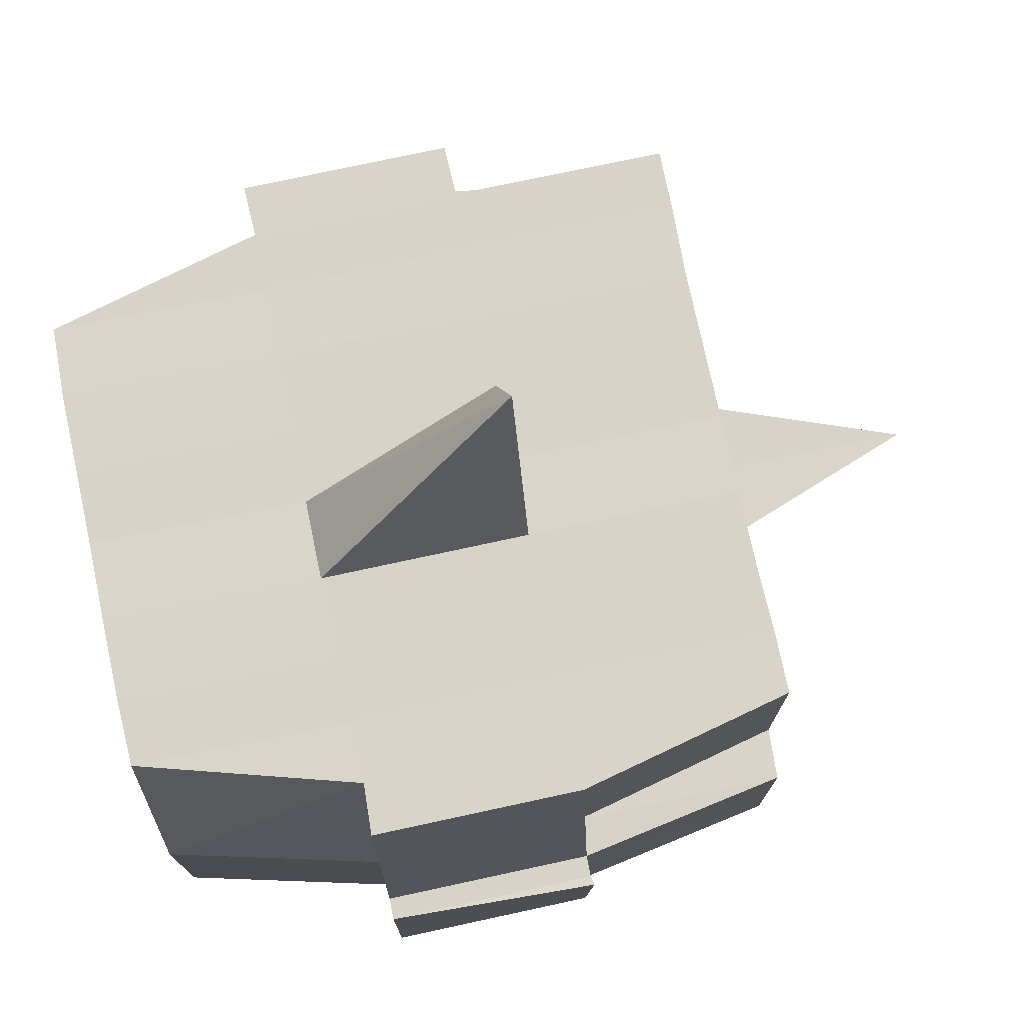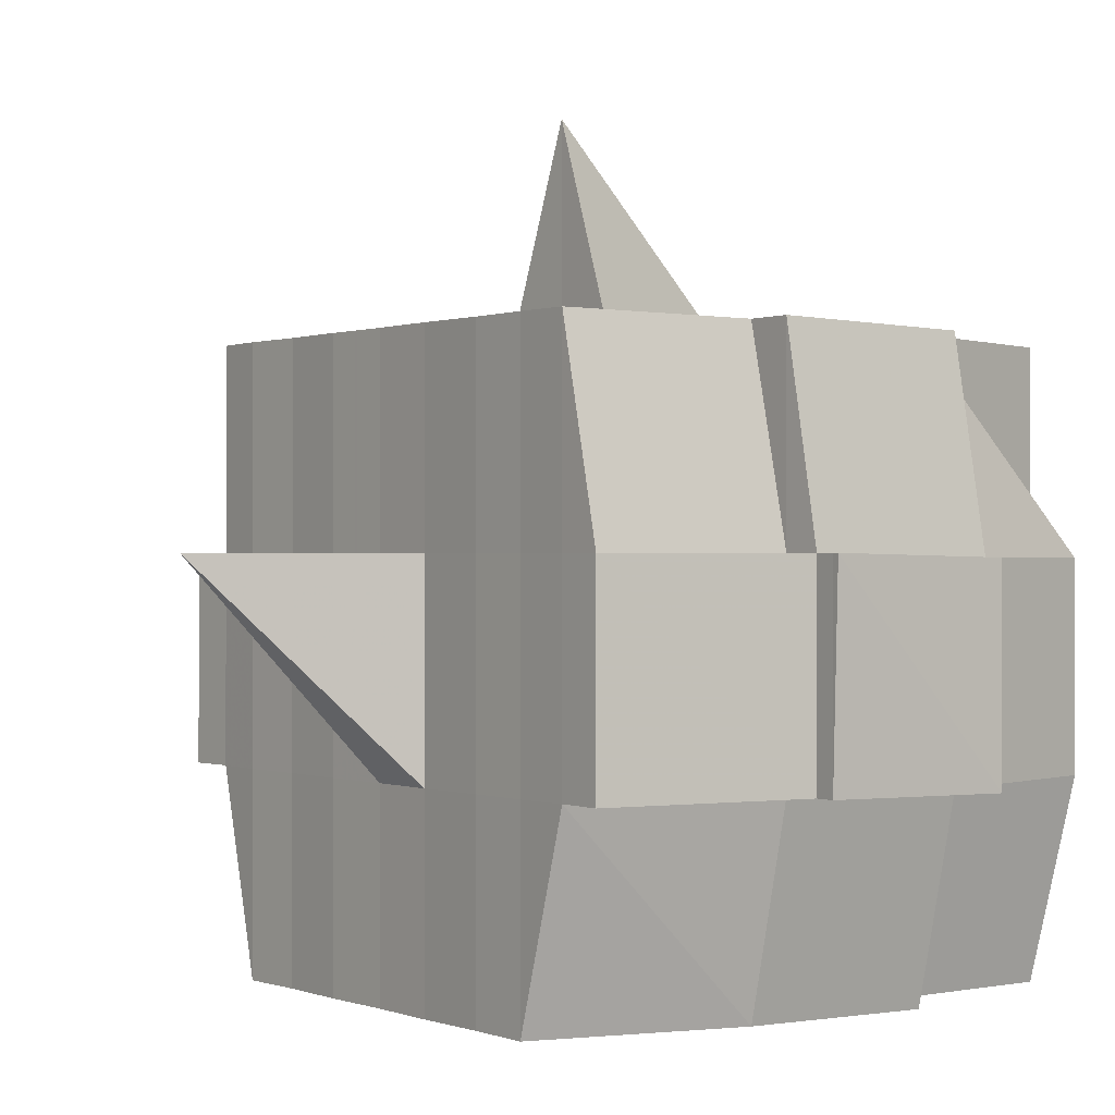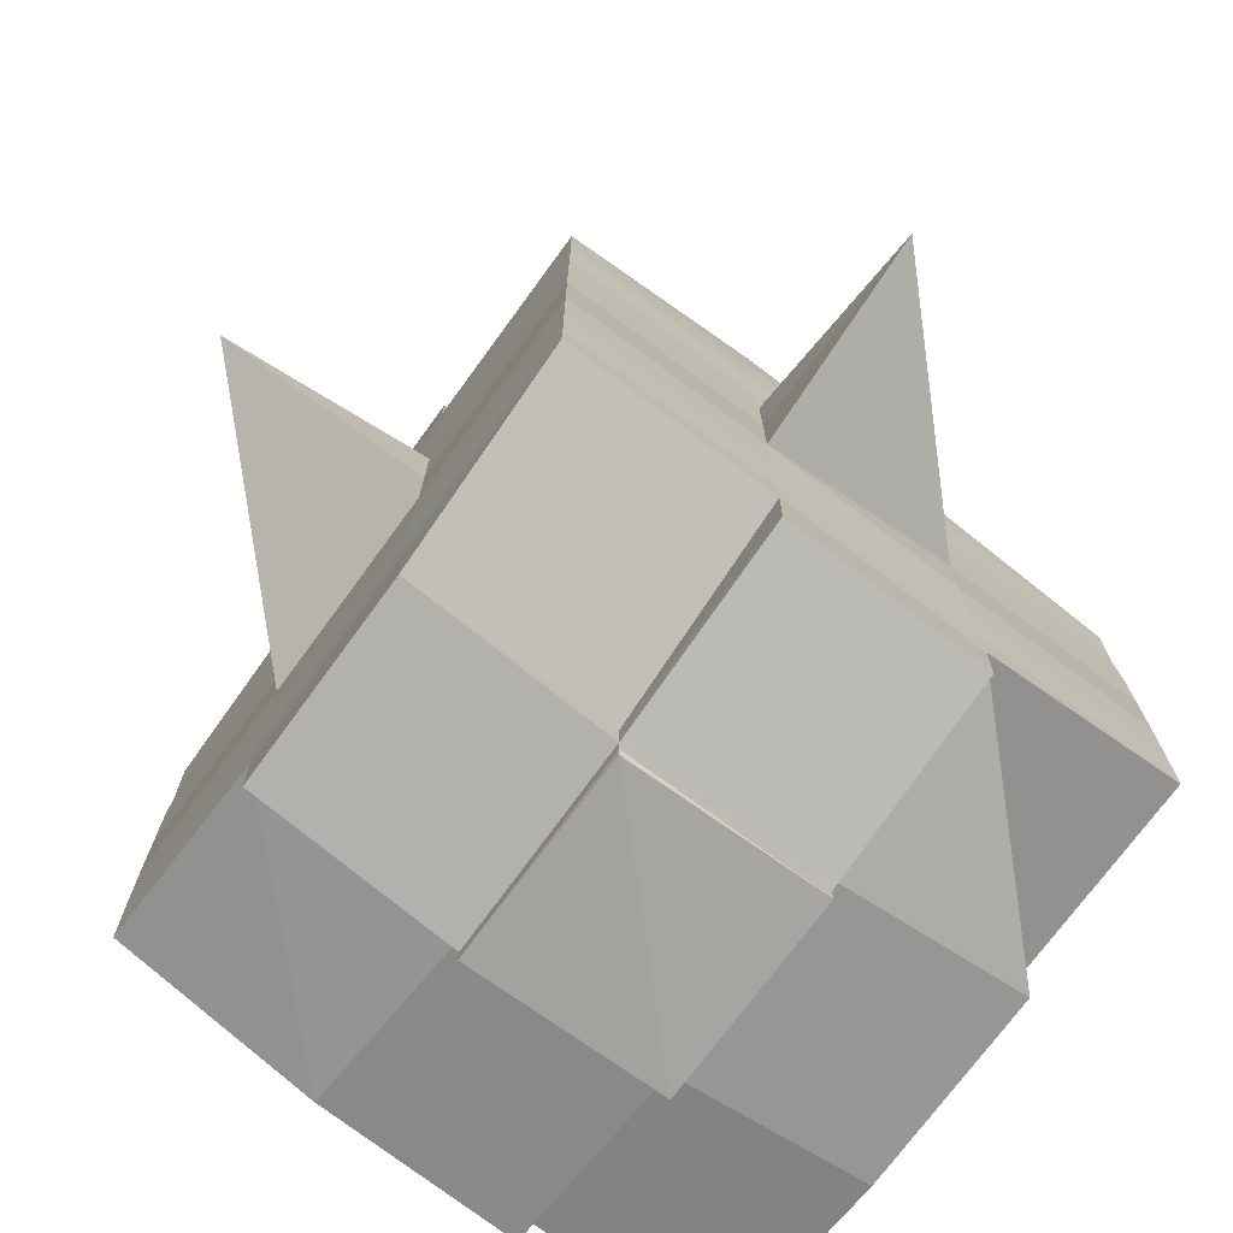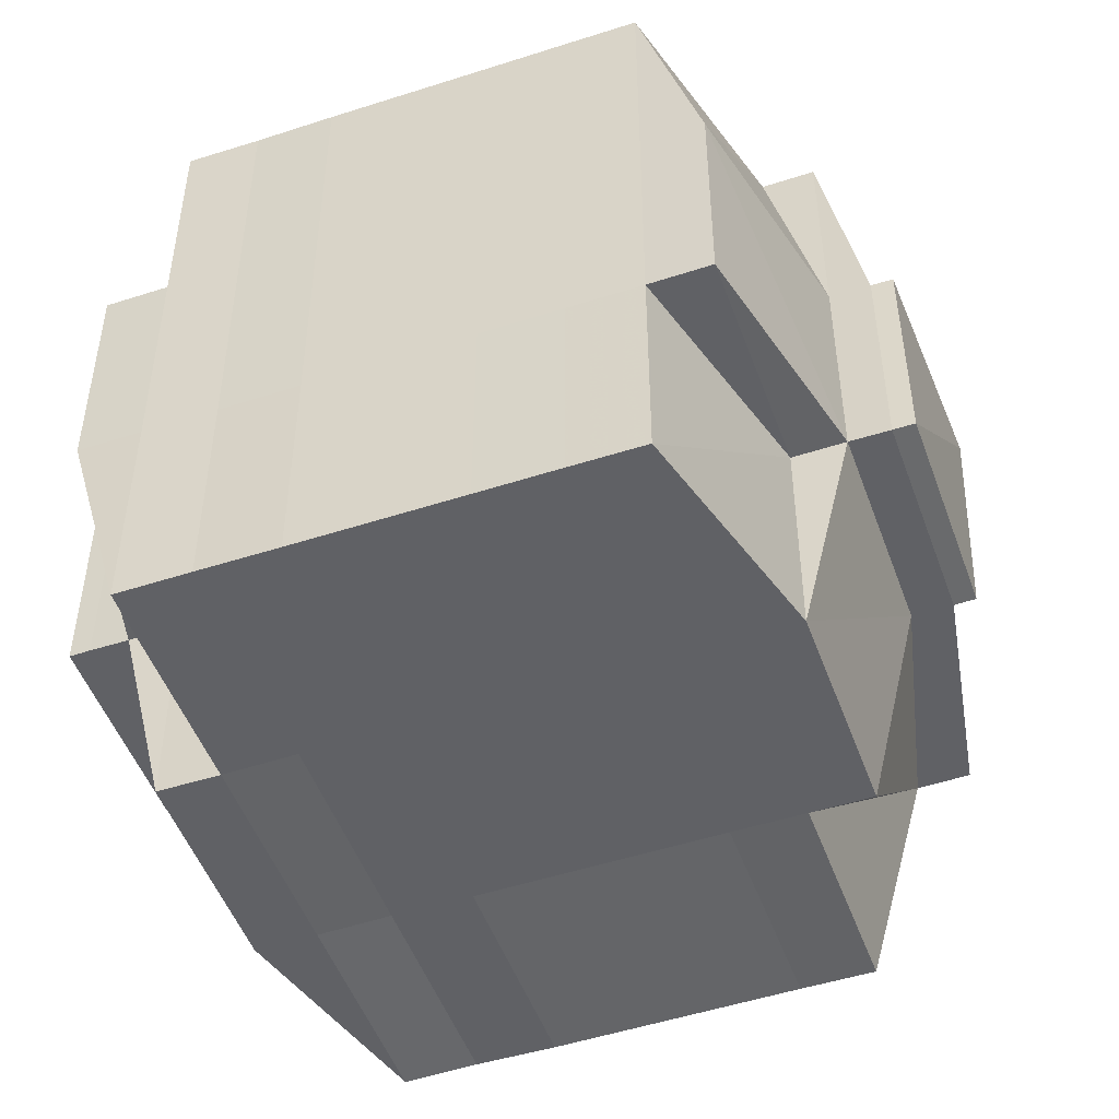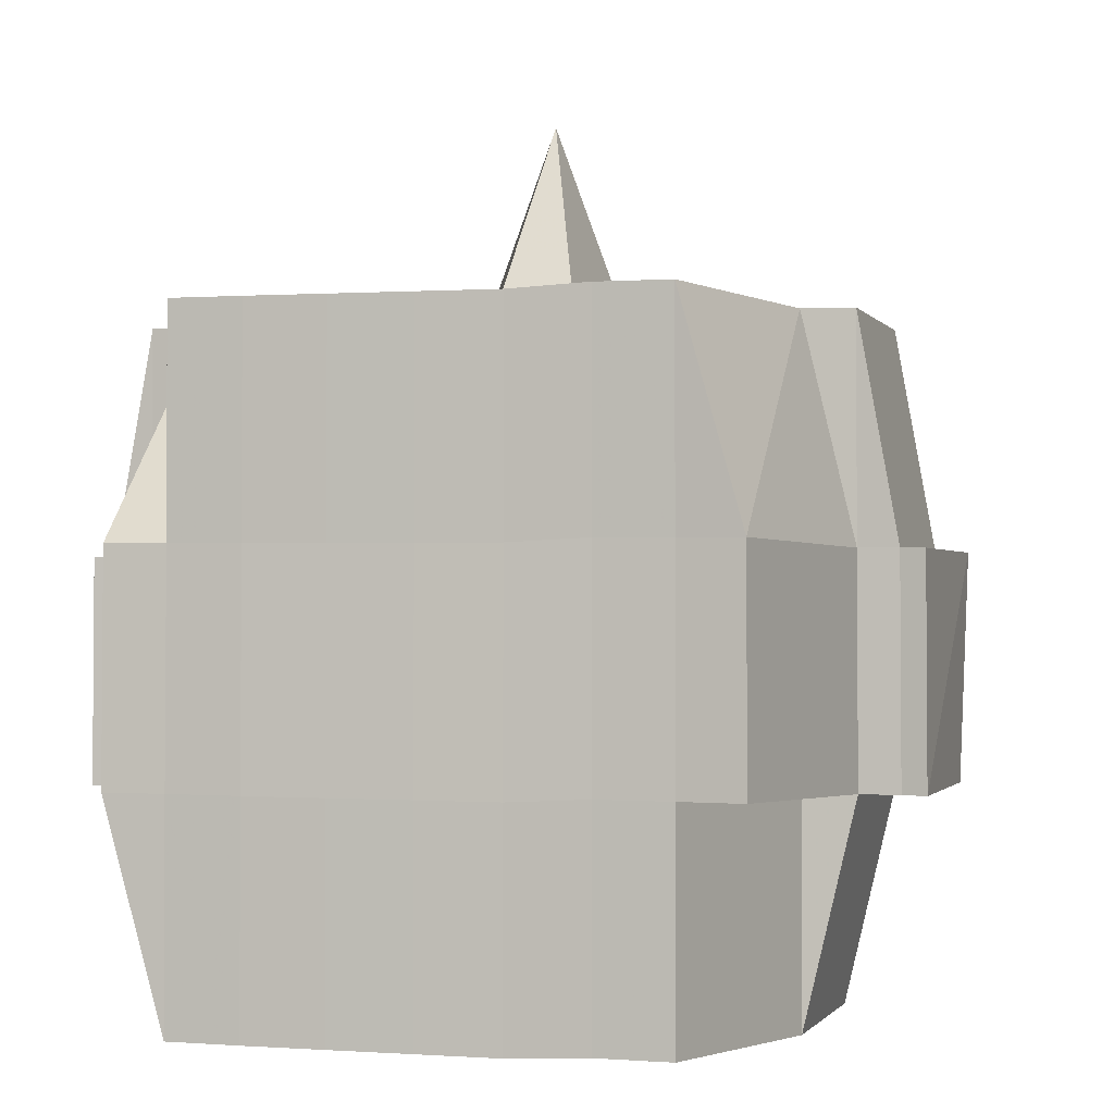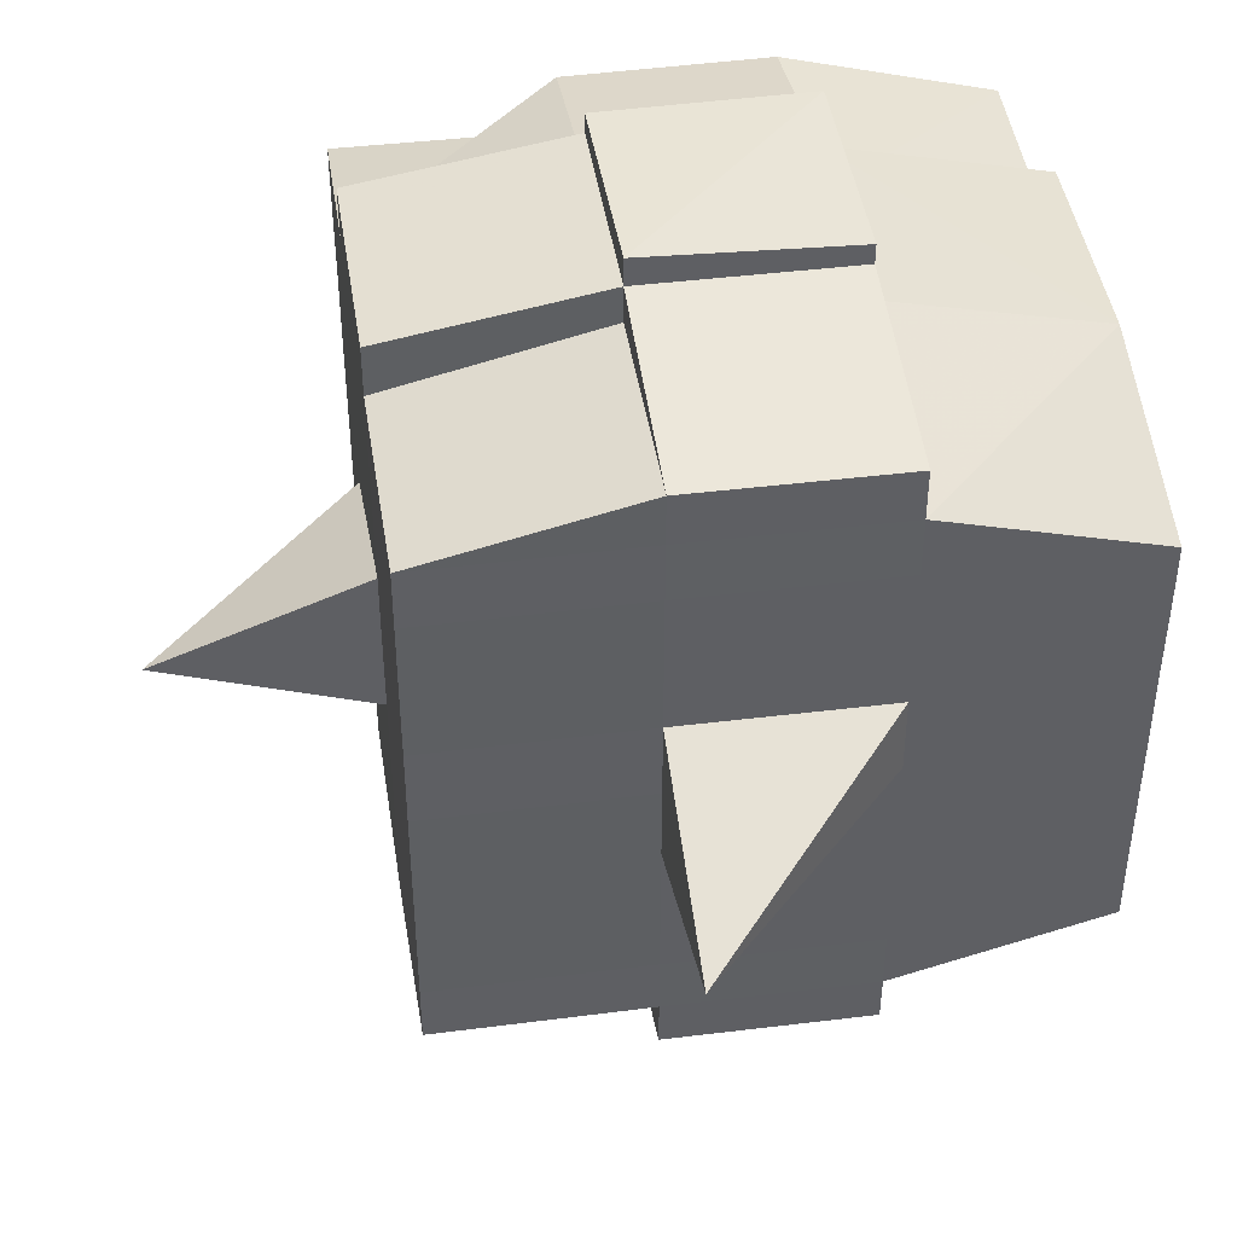
<metadata>
{"format":"obj","ext":"obj","renderer":"f3d","projection":"perspective","resolution":1024,"background":"white","views":[{"elev":75.6,"azim":-11.9,"up":"+Y"},{"elev":-0.1,"azim":143.1,"up":"+Y"},{"elev":-75.1,"azim":143.6,"up":"+Z"},{"elev":-49.9,"azim":-70.4,"up":"+Y"},{"elev":-1.9,"azim":-73.6,"up":"+Y"},{"elev":44.6,"azim":171.5,"up":"+Z"}]}
</metadata>
<code>
o 3052
v 2203 1878 14.55
v 2203 1878 14.55
v 2203 1878 14.55
v 2203 1878 14.55
v 2203 1878 14.55
v 2203 1878 14.55
v 2203 1878 14.55
v 2203 1878 14.55
v 2203 1878 14.55
v 2203 1878 14.55
v 2203 1878 14.55
v 2203 1878 14.55
v 2203 1878 14.55
v 2203 1878 14.55
v 2203 1878 14.55
v 2203 1878 14.55
v 2203 1878 14.55
v 2203 1878 14.55
v 2203 1878 14.55
v 2203 1878 14.55
v 2203 1878 14.55
v 2203 1878 14.55
v 2203 1878 14.55
v 2203 1878 14.55
v 2203 1878 14.55
v 2203 1878 14.55
v 2203 1878 14.55
v 2203 1878 14.55
v 2203 1878 14.55
v 2203 1878 14.55
v 2203 1878 14.55
v 2203 1878 14.54
v 2203 1878 14.55
v 2203 1878 14.55
v 2203 1878 14.55
v 2203 1878 14.55
v 2203 1878 14.55
v 2203 1878 14.54
v 2203 1878 14.54
v 2203 1878 14.54
v 2203 1878 14.53
v 2203 1878 14.54
v 2203 1878 14.53
v 2203 1878 14.53
v 2203 1878 14.54
v 2203 1878 14.54
v 2203 1878 14.53
v 2203 1878 14.53
v 2203 1878 14.53
v 2203 1878 14.53
v 2203 1878 14.54
v 2203 1878 14.53
v 2203 1878 14.53
v 2203 1878 14.54
v 2203 1878 14.54
v 2203 1878 14.54
v 2203 1878 14.55
v 2203 1878 14.54
v 2203 1878 14.54
v 2203 1878 14.54
v 2203 1878 14.53
v 2203 1878 14.53
v 2203 1878 14.53
v 2203 1878 14.53
v 2203 1878 14.53
v 2203 1878 14.54
v 2203 1878 14.53
v 2203 1878 14.53
v 2203 1878 14.53
v 2203 1878 14.53
v 2203 1878 14.53
v 2203 1878 14.53
v 2203 1878 14.52
v 2203 1878 14.53
v 2203 1878 14.52
v 2203 1878 14.52
v 2203 1878 14.53
v 2203 1878 14.53
v 2203 1878 14.52
v 2203 1878 14.53
v 2203 1878 14.52
v 2203 1878 14.52
v 2203 1878 14.53
v 2203 1878 14.52
v 2203 1878 14.52
v 2203 1878 14.52
v 2203 1878 14.52
v 2203 1878 14.52
v 2203 1878 14.52
v 2203 1878 14.52
v 2203 1878 14.52
v 2203 1878 14.52
v 2203 1878 14.52
v 2203 1878 14.52
v 2203 1878 14.52
v 2203 1878 14.52
v 2203 1878 14.52
v 2203 1878 14.52
v 2203 1878 14.52
v 2203 1878 14.52
v 2203 1878 14.52
v 2203 1878 14.52
v 2203 1878 14.52
v 2203 1878 14.52
v 2203 1878 14.52
v 2203 1878 14.52
v 2203 1878 14.52
v 2203 1878 14.52
v 2203 1878 14.52
v 2203 1878 14.52
v 2203 1878 14.52
v 2203 1878 14.52
v 2203 1878 14.52
v 2203 1878 14.52
v 2203 1878 14.52
v 2203 1878 14.52
v 2203 1878 14.52
v 2203 1878 14.52
v 2203 1878 14.52
v 2203 1878 14.52
v 2203 1878 14.52
v 2203 1878 14.52
v 2203 1878 14.52
v 2203 1878 14.52
v 2203 1878 14.52
v 2203 1878 14.52
v 2203 1878 14.52
v 2203 1878 14.52
v 2203 1878 14.52
v 2203 1878 14.52
v 2203 1878 14.52
v 2203 1878 14.52
v 2203 1878 14.53
v 2203 1878 14.52
v 2203 1878 14.52
v 2203 1878 14.53
v 2203 1878 14.53
v 2203 1878 14.53
v 2203 1878 14.53
v 2203 1878 14.52
v 2203 1878 14.53
v 2203 1878 14.53
v 2203 1878 14.53
v 2203 1878 14.53
v 2203 1878 14.53
v 2203 1878 14.53
v 2203 1878 14.53
v 2203 1878 14.54
v 2203 1878 14.53
v 2203 1878 14.53
v 2203 1878 14.53
v 2203 1878 14.54
v 2203 1878 14.54
v 2203 1878 14.54
v 2203 1878 14.54
v 2203 1878 14.54
v 2203 1878 14.54
v 2203 1878 14.55
v 2203 1878 14.54
v 2203 1878 14.55
v 2203 1878 14.55
v 2203 1878 14.55
v 2203 1878 14.55
v 2203 1878 14.55
v 2203 1878 14.55
v 2203 1878 14.55
v 2203 1878 14.55
v 2203 1878 14.55
v 2203 1878 14.55
v 2203 1878 14.55
v 2203 1878 14.54
v 2203 1878 14.55
v 2203 1878 14.54
v 2203 1878 14.55
v 2203 1878 14.55
v 2203 1878 14.55
v 2203 1878 14.55
v 2203 1878 14.55
v 2203 1878 14.55
v 2203 1878 14.55
v 2203 1878 14.55
v 2203 1878 14.55
v 2203 1878 14.55
v 2203 1878 14.55
v 2203 1878 14.55
v 2203 1878 14.55
v 2203 1878 14.55
v 2203 1878 14.55
v 2203 1878 14.55
v 2203 1878 14.55
v 2203 1878 14.55
v 2203 1878 14.55
v 2203 1878 14.55
v 2203 1878 14.55
v 2203 1878 14.55
v 2203 1878 14.55
v 2203 1878 14.55
v 2203 1878 14.55
v 2203 1878 14.55
v 2203 1878 14.55
v 2203 1878 14.55
v 2203 1878 14.55
v 2203 1878 14.55
v 2203 1878 14.55
v 2203 1878 14.55
v 2203 1878 14.55
v 2203 1878 14.55
v 2203 1878 14.55
v 2203 1878 14.55
v 2203 1878 14.55
v 2203 1878 14.55
v 2203 1878 14.55
v 2203 1878 14.55
v 2203 1878 14.55
v 2203 1878 14.54
v 2203 1878 14.54
v 2203 1878 14.54
v 2203 1878 14.54
v 2203 1878 14.55
v 2203 1878 14.54
v 2203 1878 14.54
v 2203 1878 14.53
v 2203 1878 14.54
v 2203 1878 14.54
v 2203 1878 14.54
v 2203 1878 14.53
v 2203 1878 14.53
v 2203 1878 14.53
v 2203 1878 14.53
v 2203 1878 14.54
v 2203 1878 14.53
v 2203 1878 14.53
v 2203 1878 14.53
v 2203 1878 14.53
v 2203 1878 14.53
v 2203 1878 14.53
v 2203 1878 14.52
v 2203 1878 14.53
v 2203 1878 14.53
v 2203 1878 14.53
v 2203 1878 14.52
v 2203 1878 14.52
v 2203 1878 14.52
v 2203 1878 14.52
v 2203 1878 14.53
v 2203 1878 14.52
v 2203 1878 14.52
v 2203 1878 14.52
v 2203 1878 14.52
v 2203 1878 14.52
v 2203 1878 14.52
v 2203 1878 14.52
v 2203 1878 14.52
v 2203 1878 14.52
v 2203 1878 14.52
v 2203 1878 14.52
v 2203 1878 14.52
v 2203 1878 14.52
v 2203 1878 14.52
v 2203 1878 14.52
v 2203 1878 14.52
v 2203 1878 14.53
v 2203 1878 14.52
v 2203 1878 14.52
v 2203 1878 14.52
v 2203 1878 14.52
v 2203 1878 14.52
v 2203 1878 14.52
v 2203 1878 14.52
v 2203 1878 14.52
v 2203 1878 14.52
v 2203 1878 14.52
v 2203 1878 14.52
v 2203 1878 14.52
v 2203 1878 14.52
v 2203 1878 14.52
v 2203 1878 14.52
v 2203 1878 14.53
v 2203 1878 14.53
v 2203 1878 14.53
v 2203 1878 14.53
v 2203 1878 14.53
v 2203 1878 14.53
v 2203 1878 14.54
v 2203 1878 14.53
v 2203 1878 14.53
v 2203 1878 14.52
v 2203 1878 14.53
v 2203 1878 14.53
v 2203 1878 14.53
v 2203 1878 14.53
v 2203 1878 14.54
v 2203 1878 14.53
v 2203 1878 14.53
v 2203 1878 14.54
v 2203 1878 14.54
v 2203 1878 14.54
v 2203 1878 14.54
v 2203 1878 14.54
v 2203 1878 14.55
v 2203 1878 14.54
v 2203 1878 14.54
v 2203 1878 14.55
v 2203 1878 14.55
v 2203 1878 14.55
v 2203 1878 14.55
v 2203 1878 14.55
v 2203 1878 14.55
v 2203 1878 14.55
v 2203 1878 14.55
v 2203 1878 14.55
v 2203 1878 14.55
v 2203 1878 14.55
v 2203 1878 14.55
v 2203 1878 14.55
v 2203 1878 14.55
v 2203 1878 14.55
v 2203 1878 14.55
v 2203 1878 14.55
v 2203 1878 14.53
v 2203 1878 14.53
v 2203 1878 14.54
v 2203 1878 14.53
v 2203 1878 14.53
v 2203 1878 14.53
v 2203 1878 14.53
v 2203 1878 14.54
v 2203 1878 14.53
v 2203 1878 14.53
v 2203 1878 14.52
v 2203 1878 14.52
v 2203 1878 14.52
v 2203 1878 14.52
v 2203 1878 14.52
v 2203 1878 14.52
v 2203 1878 14.52
v 2203 1878 14.52
v 2203 1878 14.52
v 2203 1878 14.52
v 2203 1878 14.52
f 1 2 3
f 2 4 5
f 1 6 7
f 8 9 10
f 11 12 10
f 13 14 8
f 15 16 12
f 17 18 16
f 19 20 15
f 20 21 22
f 23 19 24
f 17 25 26
f 25 27 18
f 28 25 29
f 30 31 25
f 31 32 33
f 34 33 25
f 25 33 35
f 33 36 35
f 36 37 35
f 33 38 36
f 32 39 38
f 40 38 33
f 39 41 42
f 41 43 44
f 45 42 38
f 46 47 45
f 47 48 49
f 49 50 51
f 52 53 50
f 38 42 54
f 38 54 36
f 36 54 37
f 42 55 54
f 54 56 57
f 55 58 56
f 54 55 59
f 60 61 55
f 61 62 63
f 63 64 58
f 65 63 55
f 55 63 66
f 67 68 64
f 63 67 69
f 70 67 63
f 43 71 70
f 70 72 67
f 71 73 72
f 74 72 70
f 73 75 76
f 72 77 67
f 67 77 78
f 72 76 77
f 79 76 72
f 77 80 68
f 76 81 77
f 81 82 80
f 77 81 83
f 81 84 82
f 76 85 81
f 86 85 76
f 85 87 81
f 86 88 89
f 90 91 84
f 92 93 88
f 94 93 95
f 96 95 97
f 98 99 91
f 100 101 99
f 102 103 98
f 104 105 101
f 103 105 106
f 107 106 108
f 109 102 110
f 111 104 112
f 113 111 114
f 115 113 87
f 112 116 117
f 118 119 116
f 120 118 121
f 122 120 123
f 123 112 124
f 123 117 125
f 126 123 127
f 87 123 128
f 128 123 129
f 87 128 130
f 128 129 131
f 130 128 131
f 131 125 132
f 131 132 133
f 134 135 130
f 130 131 136
f 136 133 137
f 136 131 138
f 139 130 136
f 140 130 139
f 141 134 139
f 139 136 142
f 142 137 143
f 142 136 144
f 145 139 142
f 83 139 145
f 146 141 145
f 145 142 147
f 147 143 148
f 147 142 149
f 150 145 147
f 78 145 150
f 151 146 150
f 150 147 152
f 152 148 153
f 152 147 154
f 155 150 152
f 69 150 155
f 156 151 155
f 155 152 157
f 157 153 158
f 157 152 159
f 160 158 161
f 162 161 163
f 164 165 163
f 166 167 165
f 168 169 162
f 170 157 169
f 171 157 170
f 171 155 157
f 66 155 171
f 172 171 170
f 59 171 172
f 173 156 171
f 174 173 172
f 172 175 176
f 177 176 178
f 177 172 179
f 37 172 177
f 35 37 177
f 35 177 180
f 180 178 181
f 180 177 182
f 183 181 184
f 183 180 185
f 186 180 187
f 188 189 180
f 185 190 191
f 192 193 183
f 194 192 195
f 196 197 190
f 196 198 197
f 199 200 196
f 14 199 201
f 182 196 201
f 201 202 9
f 203 204 202
f 205 206 204
f 207 205 196
f 208 207 196
f 208 209 207
f 207 210 205
f 209 210 207
f 211 209 212
f 210 213 198
f 214 215 209
f 209 216 210
f 159 216 209
f 215 217 216
f 216 218 210
f 210 218 219
f 218 220 213
f 216 221 218
f 154 221 216
f 217 222 221
f 221 223 218
f 223 224 220
f 218 223 225
f 221 226 223
f 149 226 221
f 222 227 226
f 226 228 223
f 228 229 224
f 223 228 230
f 226 231 228
f 144 231 226
f 227 232 231
f 231 233 228
f 233 234 229
f 228 233 235
f 231 236 233
f 232 237 236
f 138 236 231
f 236 238 233
f 238 239 234
f 233 238 240
f 236 241 238
f 242 241 236
f 241 243 238
f 243 244 239
f 238 243 245
f 242 246 247
f 248 249 246
f 250 249 251
f 252 251 253
f 254 255 243
f 255 256 257
f 258 257 243
f 243 257 259
f 257 260 259
f 259 260 261
f 259 261 262
f 257 263 260
f 124 263 257
f 256 264 263
f 264 265 266
f 121 266 263
f 265 267 268
f 263 268 269
f 263 269 270
f 266 108 271
f 272 271 273
f 272 273 274
f 275 110 272
f 276 109 272
f 277 274 278
f 277 272 79
f 260 272 277
f 261 260 277
f 261 277 279
f 279 277 74
f 279 278 280
f 262 261 279
f 262 279 281
f 281 279 52
f 281 280 282
f 283 282 284
f 285 262 281
f 245 262 285
f 286 287 262
f 288 286 285
f 285 289 290
f 291 290 292
f 240 285 291
f 291 285 293
f 294 288 291
f 235 291 295
f 296 294 295
f 295 291 297
f 297 284 298
f 295 297 299
f 299 297 40
f 299 298 300
f 301 295 299
f 230 295 301
f 302 296 301
f 301 299 303
f 303 299 34
f 303 300 304
f 305 304 306
f 307 306 308
f 309 310 308
f 311 312 310
f 313 314 307
f 315 303 314
f 316 303 315
f 205 316 315
f 316 301 303
f 225 301 316
f 317 316 318
f 319 302 316
f 320 321 322
f 323 324 321
f 325 326 327
f 328 329 326
f 330 331 332
f 333 334 335
f 336 337 338
f 338 339 340

</code>
